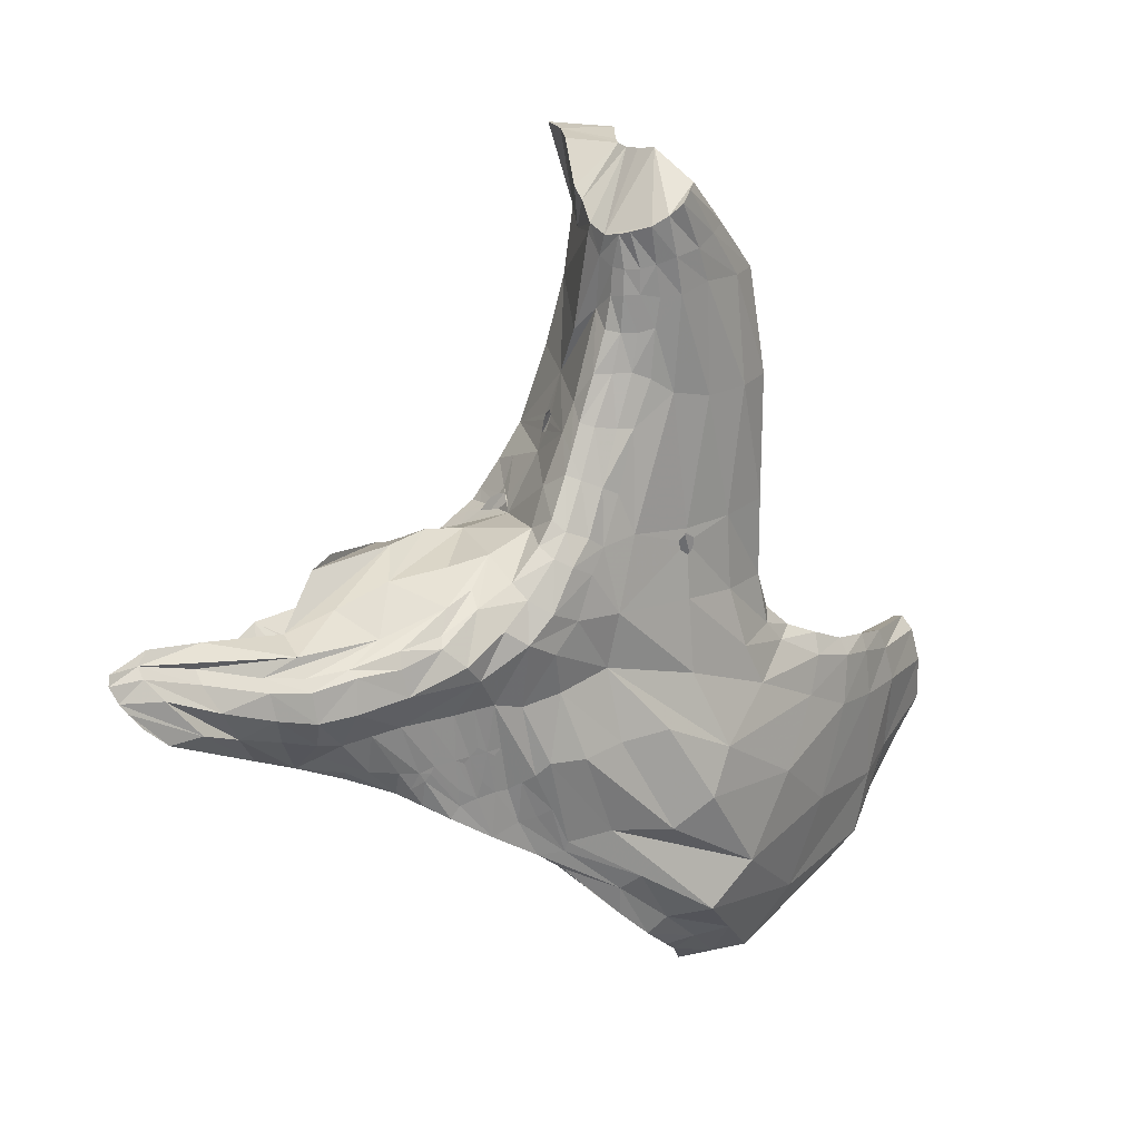
<metadata>
{"format":"obj","ext":"obj","renderer":"f3d","projection":"perspective","resolution":1024,"background":"white","views":[{"elev":13.2,"azim":5.4,"up":"+Y"}]}
</metadata>
<code>
o Left_zygomatic_bone_mesh.017
v 5.263 1.884 7.227
v 5.163 1.889 6.947
v 5.171 1.926 6.93
v 5.545 1.962 6.728
v 5.557 1.893 6.764
v 5.615 1.964 6.783
v 5.546 2.037 6.687
v 5.506 1.961 6.698
v 5.123 1.886 6.849
v 4.954 1.813 6.514
v 5.135 1.921 6.842
v 5.098 1.725 6.933
v 5.125 1.823 6.909
v 5.145 1.842 6.943
v 5.117 1.834 6.879
v 4.909 1.47 6.869
v 4.923 1.45 6.893
v 4.922 1.439 6.926
v 4.751 0.4931 7.057
v 4.629 0.59 6.939
v 4.311 0.7565 7.096
v 4.369 0.575 7.615
v 5.485 2.99 6.551
v 5.52 3.392 6.766
v 5.502 3.408 6.695
v 5.061 -0.3862 7.325
v 5.135 0.1801 7.328
v 4.785 -0.09652 7.589
v 6.087 -0.2509 6.88
v 6.297 -0.7368 6.526
v 5.866 -0.4043 6.997
v 5.843 0.1959 7.059
v 6.166 0.02007 6.774
v 4.347 0.4156 8.077
v 4.488 0.4455 7.996
v 4.563 0.1513 7.86
v 4.46 0.167 7.916
v 3.777 0.3352 8.309
v 3.624 0.6061 8.782
v 3.756 0.5304 8.578
v 3.947 0.2415 8.113
v 4.56 0.6511 8.15
v 4.839 0.769 7.973
v 4.895 0.669 7.867
v 3.77 0.6185 8.049
v 3.339 0.6224 8.373
v 3.695 0.9605 7.862
v 3.865 0.776 7.93
v 3.225 0.9262 9.056
v 3.225 0.9803 9.031
v 3.335 0.9918 8.902
v 3.367 0.9335 8.932
v 3.915 0.7707 8.556
v 3.609 0.8551 8.727
v 3.57 0.9253 8.684
v 3.87 0.8396 8.519
v 3.27 0.8352 9.04
v 3.468 0.8188 8.913
v 3.306 0.7807 9.02
v 3.944 0.6189 8.535
v 3.937 0.4669 8.394
v 3.701 0.7054 8.711
v 4.135 0.5803 8.439
v 4.318 0.6021 8.33
v 4.206 0.3858 8.158
v 4.1 0.4193 8.283
v 4.744 0.4643 7.814
v 4.616 0.4549 7.905
v 4.11 0.7498 8.453
v 4.075 0.814 8.411
v 4.272 0.8329 8.297
v 4.319 0.7942 8.317
v 4.716 0.8771 8.012
v 4.523 0.806 8.171
v 4.514 0.8963 8.136
v 4.702 0.9351 7.962
v 4.387 1.3 7.264
v 4.379 1.332 7.589
v 4.323 1.298 7.368
v 4.336 1.275 7.263
v 4.053 1.221 7.345
v 4.039 0.9985 7.353
v 4.27 0.6452 7.122
v 3.578 0.558 8.357
v 5.567 2.957 7.303
v 5.53 2.778 7.25
v 5.456 2.83 7.185
v 5.487 2.948 7.243
v 5.105 2.257 6.54
v 5.214 2.151 6.828
v 5.322 1.946 6.47
v 5.187 2.253 6.12
v 5.109 1.836 6.06
v 5.225 3.408 6.665
v 5.299 3.169 6.925
v 5.299 2.93 6.735
v 4.873 1.045 7.819
v 4.949 0.5024 7.728
v 4.847 0.4834 7.771
v 5.95 3.219 7.168
v 5.941 3.184 7.248
v 5.906 3.12 7.311
v 5.833 3.06 7.342
v 5.735 3.389 7.042
v 5.743 3.005 7.357
v 4.027 0.9182 8.388
v 3.359 1.055 8.824
v 3.58 1.037 8.589
v 7.071 -0.0226 4.533
v 7.089 -0.1768 4.414
v 7.076 -0.4007 4.35
v 7.117 -0.4367 4.343
v 7.099 0.1937 4.636
v 7.161 -0.4819 4.372
v 7.127 0.2894 4.721
v 7.222 -0.4074 4.533
v 7.172 0.3059 4.779
v 7.284 -0.2561 4.654
v 7.235 0.2261 4.805
v 7.283 0.01722 4.758
v 3.474 0.581 8.879
v 3.306 0.7807 9.02
v 4.638 0.1847 7.827
v 4.674 0.2377 7.815
v 4.072 0.3111 8.132
v 4.718 1.061 7.863
v 4.398 0.9433 8.094
v 4.277 0.8322 7.116
v 4.253 1.274 7.285
v 4.417 0.5897 7.019
v 5.208 2.656 6.565
v 4.97 1.52 6.122
v 5.181 1.633 6.497
v 5.016 0.9272 7.815
v 5.251 3.029 6.497
v 4.164 1.091 8.079
v 4.415 1.197 7.867
v 5.557 1.18 6.694
v 5.583 1.543 6.746
v 5.382 1.588 6.622
v 5.141 1.326 6.564
v 5.595 2.77 7.284
v 5.764 2.797 7.281
v 5.681 2.775 7.288
v 5.629 2.973 7.334
v 5.757 2.452 7.212
v 5.663 2.427 7.228
v 5.678 2.636 7.264
v 5.783 2.62 7.237
v 5.575 2.428 7.235
v 5.49 2.442 7.225
v 5.519 2.624 7.23
v 5.591 2.63 7.269
v 5.956 2.203 6.531
v 6.105 2.156 6.422
v 5.98 2.797 6.655
v 5.868 2.781 6.719
v 6.215 2.121 6.41
v 6.107 2.702 6.565
v 5.361 1.953 7.304
v 5.43 2.206 7.257
v 5.531 2.21 7.245
v 5.443 1.932 7.31
v 5.558 1.916 7.265
v 5.635 2.215 7.22
v 5.733 2.175 7.183
v 5.647 1.913 7.23
v 5.499 1.292 7.37
v 5.426 1.355 7.448
v 5.491 1.613 7.357
v 5.571 1.567 7.29
v 5.308 1.401 7.503
v 5.23 1.462 7.487
v 5.293 1.684 7.385
v 5.378 1.658 7.39
v 5.039 1.157 7.672
v 5.168 1.33 7.541
v 5.253 1.27 7.585
v 5.126 1.071 7.702
v 5.26 0.9891 7.675
v 5.352 1.22 7.559
v 5.444 1.158 7.448
v 5.376 0.9191 7.519
v 4.686 1.217 7.592
v 4.895 1.269 7.497
v 4.833 1.13 7.725
v 3.926 0.9938 8.224
v 4.939 1.388 6.986
v 4.36 1.159 7.047
v 4.375 1.143 7.019
v 4.505 1.245 7.084
v 4.473 1.309 7.205
v 5.951 0.8929 6.41
v 5.552 0.8541 6.645
v 5.957 0.4053 6.536
v 6.124 0.4954 6.275
v 3.364 0.6966 8.975
v 5.652 2.969 6.8
v 5.555 2.978 6.744
v 5.533 2.698 6.683
v 5.654 2.697 6.745
v 5.179 3.446 6.47
v 5.095 3.47 6.304
v 5.477 3.459 6.51
v 4.985 1.302 6.146
v 4.998 1.052 6.171
v 5.16 1.004 6.513
v 5.697 2.326 6.645
v 5.389 2.948 7.102
v 5.402 2.996 7.125
v 4.71 1.334 7.143
v 5.434 2.543 7.129
v 5.92 3.123 6.879
v 5.864 3.103 6.842
v 5.871 2.836 7.265
v 5.789 3.069 6.887
v 5.895 2.626 7.195
v 5.321 1.794 7.352
v 5.454 3.225 6.416
v 5.321 2.048 7.2
v 5.851 2.09 7.1
v 5.163 1.602 7.273
v 5.654 1.332 7.218
v 5.266 0.755 7.617
v 5.141 0.841 7.767
v 5.109 1.387 7.36
v 5.578 0.9091 7.29
v 5.51 0.5941 7.254
v 5.277 0.5097 7.484
v 5.084 0.4622 7.614
v 4.903 0.226 7.68
v 4.856 0.2586 7.712
v 5.226 0.1174 7.512
v 4.696 1.382 6.609
v 4.755 1.384 6.695
v 4.676 1.332 6.708
v 4.094 1.314 7.751
v 4.025 1.266 7.945
v 3.461 0.7404 8.852
v 4.153 0.3335 7.862
v 4.183 0.1465 7.976
v 4.433 0.03577 7.854
v 4.312 0.1932 7.989
v 4.192 0.1979 8.026
v 4.523 1.356 7.293
v 4.273 1.254 7.235
v 4.381 0.9479 6.995
v 4.462 1.187 6.973
v 4.413 1.148 6.964
v 5.573 3.378 6.871
v 5.641 3.379 6.954
v 5.346 3.107 6.998
v 5.485 2.488 6.627
v 5.421 1.959 6.631
v 5.454 2.323 6.613
v 5.416 2.267 6.563
v 5.584 1.826 6.835
v 5.525 1.853 6.753
v 5.442 1.891 6.637
v 5.484 1.872 6.696
v 4.778 0.8999 6.536
v 5.202 0.7373 6.639
v 5.761 0.2094 6.802
v 5.888 1.203 6.554
v 5.869 1.587 6.632
v 5.303 2.411 6.994
v 5.982 2.87 7.143
v 6.053 2.939 7.034
v 6.089 2.988 6.929
v 6.24 2.717 6.648
v 6.173 2.692 6.812
v 6.024 2.685 7.043
v 5.397 2.938 6.277
v 5.471 2.699 6.502
v 5.278 2.552 6.188
v 6.035 2.046 6.914
v 5.413 2.291 6.432
v 6.218 2.071 6.706
v 6.318 2.109 6.51
v 6.306 1.385 6.425
v 6.134 1.333 6.672
v 5.919 1.308 6.925
v 6.11 1.526 6.353
v 6.221 1.389 6.322
v 6.14 1.008 6.282
v 6.271 0.9566 6.23
v 4.844 1.617 6.584
v 4.738 1.449 6.595
v 6.302 0.9236 6.34
v 6.151 0.8927 6.594
v 6.354 0.6168 6.265
v 6.241 0.547 6.535
v 5.936 0.9052 6.905
v 5.962 0.473 6.876
v 4.762 1.276 6.521
v 4.828 1.169 6.449
v 6.347 0.6849 6.144
v 6.252 0.7007 6.131
v 6.438 0.496 6.178
v 6.338 0.2996 6.419
v 6.324 0.5312 6.054
v 6.47 0.5547 6.04
v 4.68 1.152 6.578
v 4.471 1.167 6.774
v 4.548 0.8346 6.795
v 5.146 0.05066 7.522
v 5.071 0.0144 7.533
v 4.973 0.2403 7.636
v 4.996 -0.02185 7.544
v 5.59 0.1648 7.229
v 5.411 0.1185 7.41
v 5.533 -0.3638 7.172
v 6.08 -0.9569 6.762
v 5.572 -0.7468 7.047
v 5.135 -0.4525 7.365
v 5.28 -0.4556 7.284
v 5.715 -1.095 6.823
v 5.661 -0.9815 6.748
v 5.658 -0.8832 6.639
v 6.539 0.4487 5.872
v 6.632 0.4781 5.913
v 6.163 -0.3934 6.198
v 6.289 0.0661 6.016
v 6.495 -0.2625 6.301
v 6.548 0.2481 5.749
v 6.616 0.1297 6.06
v 5.299 -0.3987 7.292
v 5.223 -0.174 7.407
v 6.656 0.3577 5.984
v 6.828 0.295 5.737
v 6.813 -0.000997 5.768
v 6.692 -0.5574 5.879
v 6.642 0.07981 5.551
v 6.689 0.3778 5.652
v 6.509 -1.095 5.928
v 6.493 -0.2411 5.65
v 6.401 -0.6554 5.647
v 6.777 0.3982 5.726
v 5.862 -1.106 6.266
v 6.067 -1.329 5.893
v 5.825 -1.192 6.377
v 5.81 -1.142 6.702
v 5.821 -1.001 6.792
v 6.252 -1.403 6.132
v 6.166 -1.18 6.447
v 6.9 -0.9541 5.284
v 6.739 -1.164 5.242
v 5.861 -1.459 6.244
v 6.056 -1.431 6.188
v 6.615 -1.209 5.171
v 5.964 -1.394 6.069
v 6.612 -1.063 5.198
v 6.812 0.279 5.421
v 6.911 0.3751 5.522
v 6.634 -0.7031 5.213
v 6.678 -0.394 5.281
v 6.977 -0.5661 5.308
v 6.74 -0.04927 5.363
v 6.967 -0.01563 5.47
v 6.942 0.2685 5.528
v 7.063 0.2158 5.247
v 7.112 0.004564 5.178
v 7.074 -0.4653 5.038
v 6.863 0.1077 5.188
v 6.928 0.313 5.234
v 7.021 -0.682 4.963
v 6.832 -0.219 5.07
v 6.812 -0.4864 4.991
v 7.019 0.3373 5.287
v 6.814 -0.7532 4.904
v 6.936 -0.9202 4.812
v 6.965 -0.8671 4.883
v 5.267 -0.5722 7.24
v 5.411 -0.7421 7.122
v 5.565 -0.9161 6.994
v 5.142 -0.2149 7.427
v 5.69 -0.6778 7.027
v 4.934 -0.02599 7.589
v 4.939 0.1986 7.649
v 4.617 0.1427 7.829
v 4.587 0.1001 7.833
v 4.813 0.2101 7.72
v 4.87 0.05121 7.651
v 4.839 -0.04875 7.64
v 4.785 0.1729 7.725
v 4.705 -0.1465 7.706
v 4.566 -0.04558 7.788
v 4.912 -0.2954 7.552
v 4.752 -0.07998 7.683
v 4.912 -0.2954 7.552
v 5.385 2.485 6.578
v 4.937 1.656 6.712
v 4.894 1.496 6.786
v 4.869 1.457 6.788
v 4.598 1.301 6.671
v 4.656 1.281 6.811
v 4.302 1.223 7.169
v 4.332 1.19 7.104
v 4.45 1.156 6.888
v 4.457 1.15 6.852
v 4.477 1.177 6.856
v 4.604 1.267 6.882
v 4.523 1.215 6.844
v 4.483 1.19 6.907
v 4.524 1.237 6.735
v 4.49 1.194 6.79
v 4.43 1.091 6.88
v 4.411 1.1 6.912
v 4.388 1.072 6.967
v 4.401 1.119 6.941
v 4.422 1.137 6.924
v 4.464 1.171 6.904
v 4.446 1.163 6.94
v 4.446 1.157 6.914
v 4.513 0.06071 7.852
v 4.744 0.1969 7.756
v 4.748 0.0209 7.713
v 5.808 -1.234 6.621
v 5.831 -1.286 6.524
v 5.842 -1.329 6.435
v 5.967 -1.221 6.502
v 5.044 -0.231 7.469
v 5.951 1.187 6.88
v 5.926 1.158 6.917
v 5.886 1.195 6.96
v 5.88 1.245 6.968
v 5.92 1.288 6.924
v 5.958 1.247 6.879
v 5.474 1.926 6.667
v 5.16 1.95 6.877
v 4.874 1.387 6.879
v 4.759 1.355 6.775
v 4.812 1.421 6.739
v 4.781 1.384 6.734
f 1 2 3
f 4 5 6
f 7 8 4
f 9 10 11
f 12 13 14
f 12 15 13
f 1 14 2
f 15 10 9
f 16 17 18
f 19 20 21
f 22 19 21
f 23 24 25
f 26 27 28
f 29 30 31
f 29 32 33
f 34 35 36
f 36 37 34
f 38 39 40
f 40 41 38
f 42 43 44
f 45 46 47
f 47 48 45
f 49 50 51
f 51 52 49
f 53 54 55
f 55 56 53
f 57 58 39
f 39 59 57
f 60 61 40
f 40 62 60
f 63 64 65
f 65 66 63
f 44 67 68
f 68 35 44
f 69 70 71
f 71 72 69
f 73 74 75
f 75 76 73
f 77 78 79
f 79 80 77
f 81 82 21
f 21 83 81
f 46 45 84
f 52 58 57
f 57 49 52
f 62 54 53
f 53 60 62
f 85 86 87
f 87 88 85
f 10 89 90
f 91 92 93
f 94 95 96
f 66 61 60
f 60 63 66
f 56 70 69
f 69 53 56
f 42 74 73
f 73 43 42
f 72 64 63
f 63 69 72
f 76 97 73
f 67 44 98
f 98 99 67
f 47 46 22
f 100 101 102
f 102 103 100
f 100 103 104
f 103 105 104
f 55 106 56
f 51 55 54
f 54 52 51
f 51 50 107
f 107 108 51
f 109 110 111
f 111 112 109
f 109 112 113
f 112 114 113
f 113 114 115
f 114 116 115
f 115 116 117
f 116 118 117
f 117 118 119
f 118 120 119
f 40 39 58
f 58 62 40
f 40 61 41
f 39 121 122
f 35 34 65
f 65 64 35
f 35 64 42
f 123 35 68
f 68 124 123
f 65 125 41
f 41 66 65
f 75 126 76
f 71 75 74
f 74 72 71
f 71 70 127
f 83 128 129
f 129 81 83
f 21 20 130
f 130 83 21
f 21 82 22
f 90 89 131
f 93 132 133
f 133 91 93
f 43 73 97
f 97 134 43
f 94 96 135
f 63 60 53
f 53 69 63
f 127 106 136
f 136 137 127
f 138 139 140
f 140 141 138
f 142 86 85
f 143 144 145
f 145 105 143
f 146 147 148
f 148 149 146
f 150 151 152
f 152 153 150
f 154 155 156
f 156 157 154
f 155 158 159
f 159 156 155
f 160 161 162
f 162 163 160
f 164 165 166
f 166 167 164
f 168 169 170
f 170 171 168
f 172 173 174
f 174 175 172
f 176 177 178
f 178 179 176
f 180 181 182
f 182 183 180
f 126 184 185
f 185 186 126
f 84 22 46
f 106 108 187
f 187 136 106
f 62 58 52
f 52 54 62
f 17 12 188
f 188 18 17
f 77 189 190
f 190 191 77
f 77 191 192
f 193 194 195
f 195 196 193
f 122 121 197
f 198 199 200
f 200 201 198
f 202 203 204
f 204 25 202
f 202 25 24
f 137 184 126
f 126 127 137
f 61 66 41
f 56 106 127
f 127 70 56
f 136 78 137
f 72 74 42
f 42 64 72
f 141 205 206
f 206 207 141
f 141 133 132
f 132 205 141
f 157 201 208
f 208 154 157
f 87 209 210
f 210 88 87
f 185 184 211
f 86 152 212
f 212 87 86
f 143 149 148
f 148 144 143
f 142 153 152
f 152 86 142
f 159 213 214
f 214 156 159
f 85 145 144
f 144 142 85
f 105 103 215
f 215 143 105
f 157 156 214
f 214 216 157
f 161 151 150
f 150 162 161
f 165 147 146
f 146 166 165
f 152 151 212
f 153 148 147
f 147 150 153
f 149 217 146
f 218 175 174
f 167 171 170
f 170 164 167
f 25 204 219
f 219 23 25
f 161 160 220
f 162 165 164
f 164 163 162
f 166 221 167
f 177 173 172
f 172 178 177
f 181 169 168
f 168 182 181
f 174 173 222
f 175 170 169
f 169 172 175
f 171 223 168
f 179 134 97
f 97 176 179
f 183 224 225
f 225 180 183
f 185 226 176
f 177 176 226
f 178 181 180
f 180 179 178
f 182 227 183
f 224 228 229
f 224 229 230
f 186 97 76
f 76 126 186
f 99 98 231
f 231 232 99
f 229 233 230
f 234 235 236
f 237 81 129
f 47 22 82
f 238 237 129
f 129 79 238
f 238 79 78
f 84 239 240
f 240 22 84
f 187 238 78
f 78 136 187
f 51 108 106
f 106 55 51
f 239 121 38
f 38 41 239
f 239 41 240
f 38 121 39
f 240 41 241
f 241 242 240
f 240 242 27
f 242 28 27
f 243 242 244
f 71 127 126
f 126 75 71
f 137 78 245
f 245 211 137
f 137 211 184
f 246 129 128
f 128 247 246
f 22 240 27
f 27 19 22
f 248 191 190
f 190 249 248
f 250 199 198
f 198 251 250
f 96 252 210
f 210 209 96
f 131 135 96
f 253 208 201
f 201 200 253
f 254 8 7
f 7 255 254
f 254 255 256
f 140 139 257
f 257 258 140
f 140 258 259
f 258 260 259
f 20 19 261
f 19 262 261
f 44 35 42
f 262 194 207
f 194 262 263
f 263 195 194
f 262 19 27
f 27 263 262
f 139 138 193
f 193 264 139
f 211 188 226
f 226 185 211
f 188 12 222
f 222 226 188
f 257 139 264
f 264 265 257
f 208 6 257
f 257 265 208
f 208 265 154
f 90 266 212
f 212 220 90
f 201 157 216
f 216 198 201
f 266 209 87
f 87 212 266
f 104 198 216
f 104 214 213
f 95 252 96
f 204 203 135
f 135 219 204
f 103 102 267
f 267 215 103
f 102 101 268
f 268 267 102
f 100 104 213
f 213 269 100
f 101 100 269
f 269 268 101
f 104 216 214
f 268 269 270
f 270 271 268
f 267 268 271
f 271 272 267
f 215 267 272
f 272 217 215
f 219 273 274
f 274 23 219
f 219 135 131
f 131 273 219
f 269 213 159
f 159 270 269
f 142 144 148
f 148 153 142
f 143 215 217
f 217 149 143
f 146 217 221
f 221 166 146
f 150 147 165
f 165 162 150
f 212 151 161
f 161 220 212
f 273 131 89
f 89 92 273
f 273 92 275
f 217 272 276
f 276 221 217
f 274 273 275
f 275 277 274
f 272 271 278
f 278 276 272
f 270 159 158
f 158 279 270
f 271 270 279
f 279 278 271
f 278 279 280
f 280 281 278
f 276 278 281
f 281 282 276
f 155 154 265
f 265 283 155
f 221 276 282
f 282 223 221
f 91 277 275
f 275 92 91
f 279 158 284
f 284 280 279
f 158 155 283
f 283 284 158
f 1 218 174
f 222 1 174
f 163 164 170
f 170 175 163
f 167 221 223
f 223 171 167
f 168 223 227
f 227 182 168
f 172 169 181
f 181 178 172
f 222 173 226
f 284 283 285
f 285 286 284
f 93 287 288
f 288 234 93
f 93 234 132
f 280 284 286
f 286 289 280
f 281 280 289
f 289 290 281
f 283 265 264
f 264 285 283
f 290 289 291
f 291 292 290
f 293 290 292
f 292 294 293
f 227 293 294
f 294 228 227
f 132 234 295
f 295 296 132
f 132 296 205
f 289 286 297
f 297 291 289
f 286 285 298
f 298 297 286
f 285 264 193
f 193 298 285
f 179 180 225
f 225 134 179
f 183 227 228
f 228 224 183
f 292 291 299
f 299 300 292
f 294 292 300
f 300 33 294
f 298 193 196
f 196 301 298
f 228 294 33
f 33 32 228
f 205 296 261
f 261 206 205
f 225 98 44
f 291 297 302
f 302 299 291
f 297 298 301
f 301 302 297
f 296 303 304
f 304 305 296
f 296 305 261
f 305 20 261
f 197 121 239
f 98 230 306
f 306 307 98
f 98 307 308
f 307 309 308
f 229 228 310
f 310 311 229
f 312 31 30
f 30 313 312
f 314 315 316
f 27 26 317
f 317 318 27
f 27 318 319
f 302 301 320
f 320 321 302
f 263 27 319
f 319 322 263
f 195 263 322
f 322 323 195
f 29 33 324
f 324 30 29
f 196 195 323
f 323 325 196
f 33 300 326
f 326 324 33
f 233 311 312
f 312 327 233
f 233 327 306
f 327 328 306
f 299 302 321
f 321 329 299
f 300 299 329
f 329 326 300
f 301 196 325
f 325 320 301
f 326 329 330
f 330 331 326
f 324 326 331
f 331 332 324
f 320 325 333
f 333 334 320
f 30 324 332
f 332 335 30
f 325 323 336
f 336 333 325
f 323 322 337
f 337 336 323
f 329 321 338
f 338 330 329
f 321 320 334
f 334 338 321
f 322 319 339
f 339 340 322
f 322 340 337
f 339 319 318
f 318 341 339
f 342 317 343
f 313 30 335
f 335 344 313
f 313 344 345
f 344 335 346
f 346 347 344
f 348 349 344
f 344 347 348
f 348 347 350
f 340 351 348
f 348 350 340
f 340 350 352
f 338 334 353
f 353 354 338
f 337 340 352
f 352 355 337
f 336 337 355
f 355 356 336
f 335 332 357
f 357 346 335
f 333 336 356
f 356 358 333
f 332 331 359
f 359 357 332
f 330 338 354
f 354 360 330
f 331 330 360
f 360 359 331
f 334 333 358
f 358 353 334
f 359 360 361
f 361 362 359
f 357 359 362
f 362 363 357
f 353 358 364
f 364 365 353
f 346 357 363
f 363 366 346
f 358 356 367
f 367 364 358
f 356 355 368
f 368 367 356
f 360 354 369
f 369 361 360
f 354 353 365
f 365 369 354
f 355 352 370
f 370 368 355
f 352 350 371
f 371 370 352
f 350 347 372
f 372 371 350
f 347 346 366
f 366 372 347
f 372 366 116
f 116 114 372
f 371 372 114
f 114 112 371
f 370 371 112
f 112 111 370
f 369 365 115
f 115 117 369
f 368 370 111
f 111 110 368
f 367 368 110
f 110 109 367
f 366 363 118
f 118 116 366
f 364 367 109
f 109 113 364
f 363 362 120
f 120 118 363
f 361 369 117
f 117 119 361
f 362 361 119
f 119 120 362
f 365 364 113
f 113 115 365
f 26 315 373
f 373 374 26
f 26 374 317
f 374 375 317
f 328 327 316
f 316 376 328
f 327 312 313
f 313 377 327
f 31 312 311
f 311 310 31
f 311 233 229
f 310 228 32
f 308 309 378
f 378 379 308
f 306 230 233
f 380 381 36
f 382 383 384
f 384 385 382
f 386 28 242
f 242 387 386
f 32 29 31
f 31 310 32
f 315 26 28
f 28 386 315
f 315 386 388
f 388 386 389
f 389 390 388
f 44 43 134
f 134 225 44
f 225 224 230
f 230 98 225
f 135 203 202
f 202 94 135
f 47 82 48
f 262 207 206
f 206 261 262
f 226 173 177
f 185 176 97
f 97 186 185
f 141 207 194
f 194 193 138
f 141 194 138
f 92 89 10
f 10 93 92
f 93 10 287
f 251 198 104
f 199 250 24
f 200 199 23
f 23 274 200
f 391 200 274
f 274 277 391
f 254 256 277
f 277 91 254
f 140 259 91
f 91 133 140
f 141 140 133
f 199 24 23
f 10 12 392
f 392 287 10
f 11 10 90
f 393 16 394
f 395 234 236
f 236 396 395
f 131 96 209
f 209 266 131
f 90 131 266
f 88 210 250
f 250 251 88
f 88 251 104
f 104 105 88
f 88 105 85
f 105 145 85
f 250 210 252
f 252 24 250
f 24 252 95
f 24 95 94
f 24 94 202
f 79 129 246
f 246 397 79
f 79 397 80
f 397 398 189
f 189 77 397
f 397 77 80
f 191 211 245
f 245 192 191
f 245 78 77
f 77 192 245
f 399 400 401
f 402 211 191
f 191 248 402
f 402 248 403
f 248 404 403
f 396 211 402
f 405 406 304
f 304 303 405
f 405 303 395
f 303 296 295
f 295 395 303
f 128 83 130
f 130 247 128
f 130 20 305
f 305 247 130
f 305 304 407
f 407 247 305
f 407 408 409
f 409 247 407
f 409 189 398
f 398 247 409
f 398 397 246
f 246 247 398
f 190 189 409
f 409 410 190
f 190 410 249
f 409 408 411
f 411 410 409
f 412 404 248
f 248 413 412
f 400 304 406
f 406 401 400
f 406 405 403
f 403 401 406
f 403 404 412
f 412 401 403
f 410 411 249
f 414 412 413
f 401 412 414
f 414 399 401
f 405 402 403
f 396 402 405
f 405 395 396
f 413 248 249
f 411 414 413
f 413 249 411
f 399 414 411
f 411 408 407
f 407 400 411
f 411 400 399
f 407 304 400
f 36 381 415
f 415 37 36
f 37 242 243
f 243 65 34
f 34 37 243
f 68 67 416
f 416 124 68
f 416 417 123
f 123 124 416
f 231 383 382
f 382 232 231
f 382 67 99
f 99 232 382
f 244 41 125
f 125 65 243
f 243 244 125
f 316 327 377
f 377 314 316
f 377 313 343
f 343 314 377
f 343 317 314
f 375 374 373
f 373 314 375
f 318 317 418
f 418 341 318
f 418 419 420
f 420 341 418
f 420 348 351
f 351 341 420
f 351 340 339
f 339 341 351
f 343 313 345
f 345 421 343
f 345 344 349
f 349 421 345
f 349 420 421
f 420 419 418
f 418 421 420
f 316 315 422
f 422 376 316
f 422 309 307
f 307 376 422
f 307 306 328
f 328 376 307
f 378 383 231
f 231 379 378
f 231 98 308
f 308 379 231
f 36 35 123
f 123 380 36
f 123 417 389
f 389 380 123
f 384 417 416
f 416 385 384
f 416 67 382
f 382 385 416
f 389 417 384
f 384 390 389
f 384 383 378
f 378 390 384
f 378 309 422
f 422 390 378
f 422 315 388
f 388 390 422
f 415 242 37
f 244 242 241
f 389 386 381
f 381 380 389
f 415 381 387
f 387 242 415
f 241 41 244
f 387 381 386
f 373 315 314
f 349 348 420
f 418 317 342
f 314 317 375
f 421 342 343
f 418 342 421
f 423 290 293
f 293 424 423
f 227 425 424
f 424 293 227
f 223 426 425
f 425 227 223
f 223 282 427
f 427 426 223
f 282 281 428
f 428 427 282
f 423 428 281
f 281 290 423
f 259 254 91
f 259 429 8
f 8 254 259
f 259 260 429
f 5 257 6
f 258 257 5
f 208 7 4
f 4 6 208
f 255 7 208
f 208 253 255
f 391 253 200
f 391 255 253
f 256 255 391
f 277 256 391
f 12 10 15
f 1 3 90
f 220 1 90
f 220 160 218
f 218 1 220
f 163 175 218
f 218 160 163
f 14 1 12
f 1 222 12
f 90 3 430
f 430 11 90
f 18 188 431
f 236 432 396
f 393 392 17
f 17 16 393
f 288 394 433
f 433 235 288
f 288 235 234
f 433 434 235
f 392 12 17
f 287 393 394
f 394 288 287
f 287 392 393
f 236 235 434
f 434 432 236
f 396 432 431
f 431 188 396
f 396 188 211
f 295 234 395

</code>
